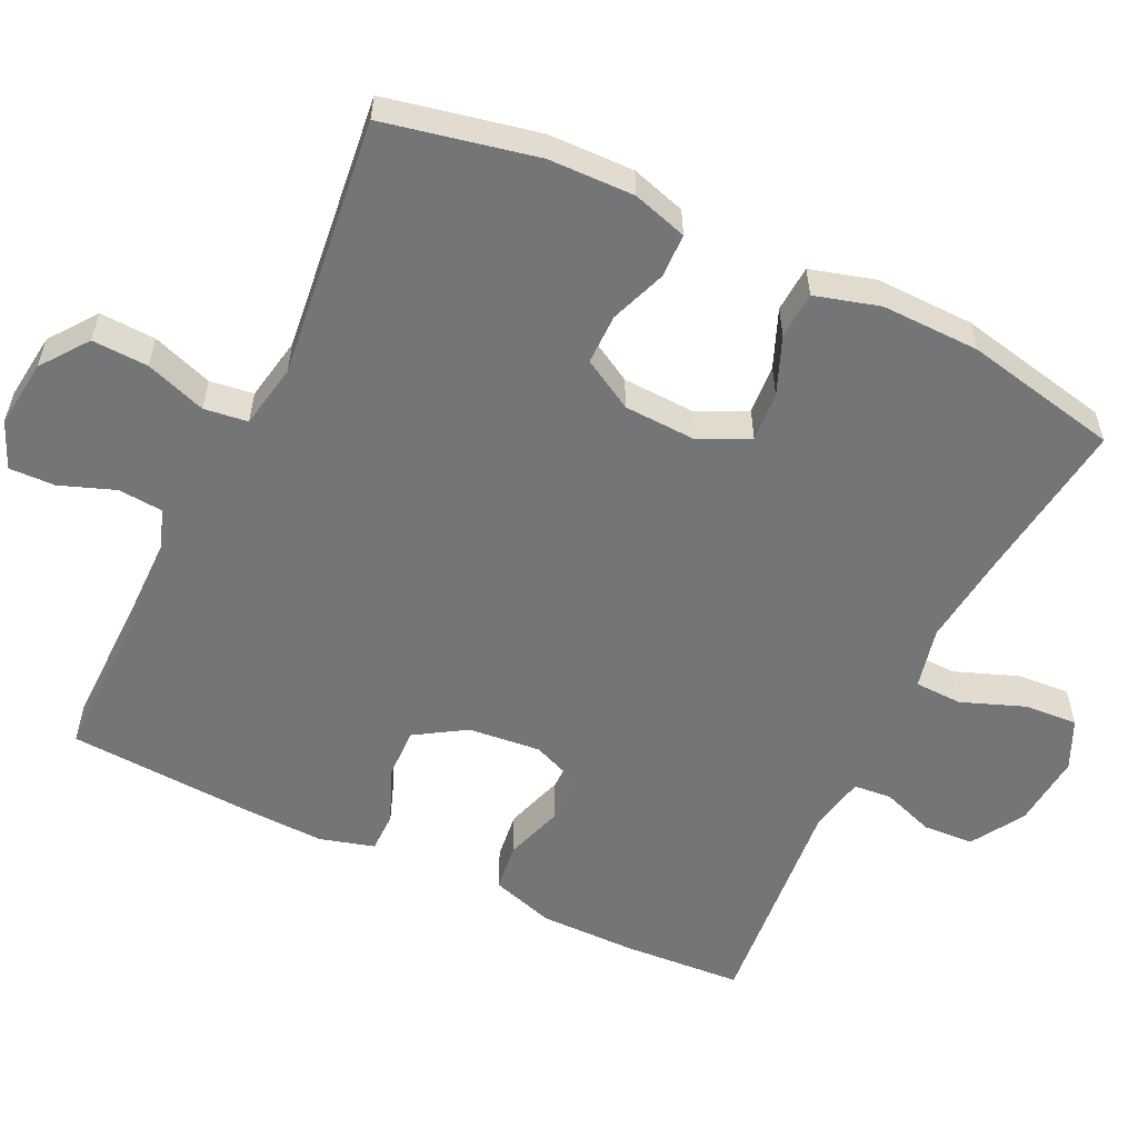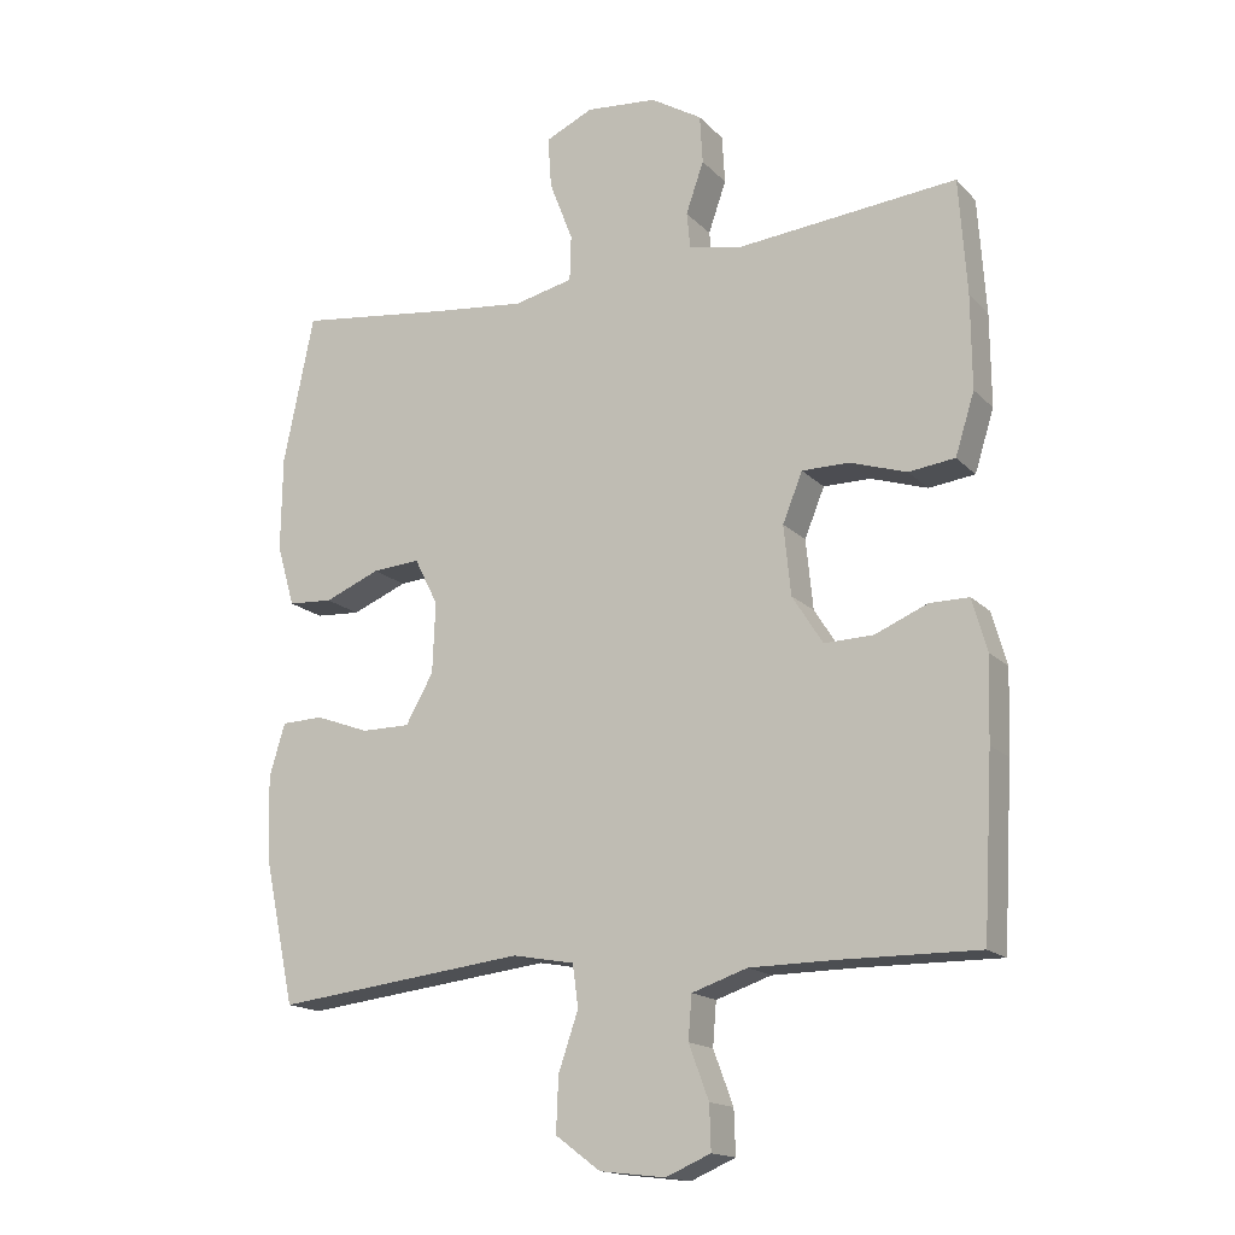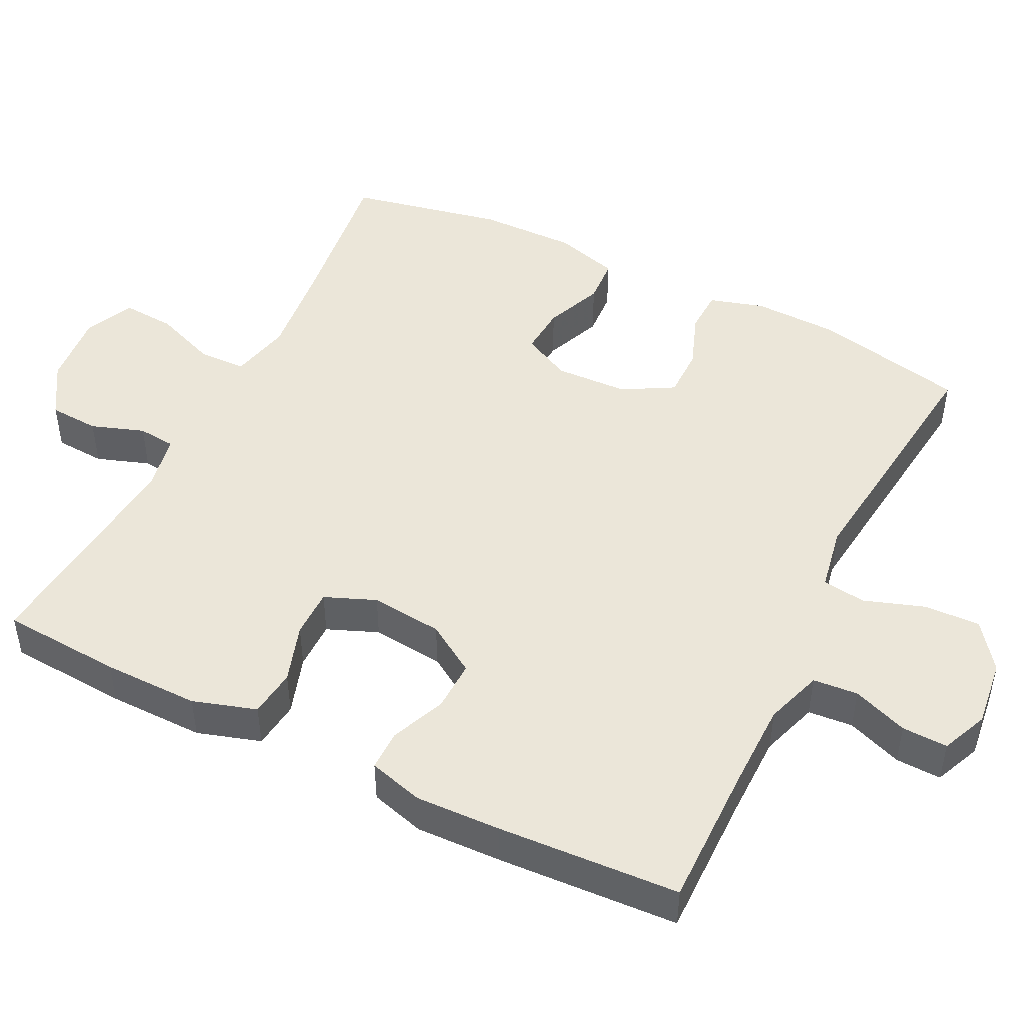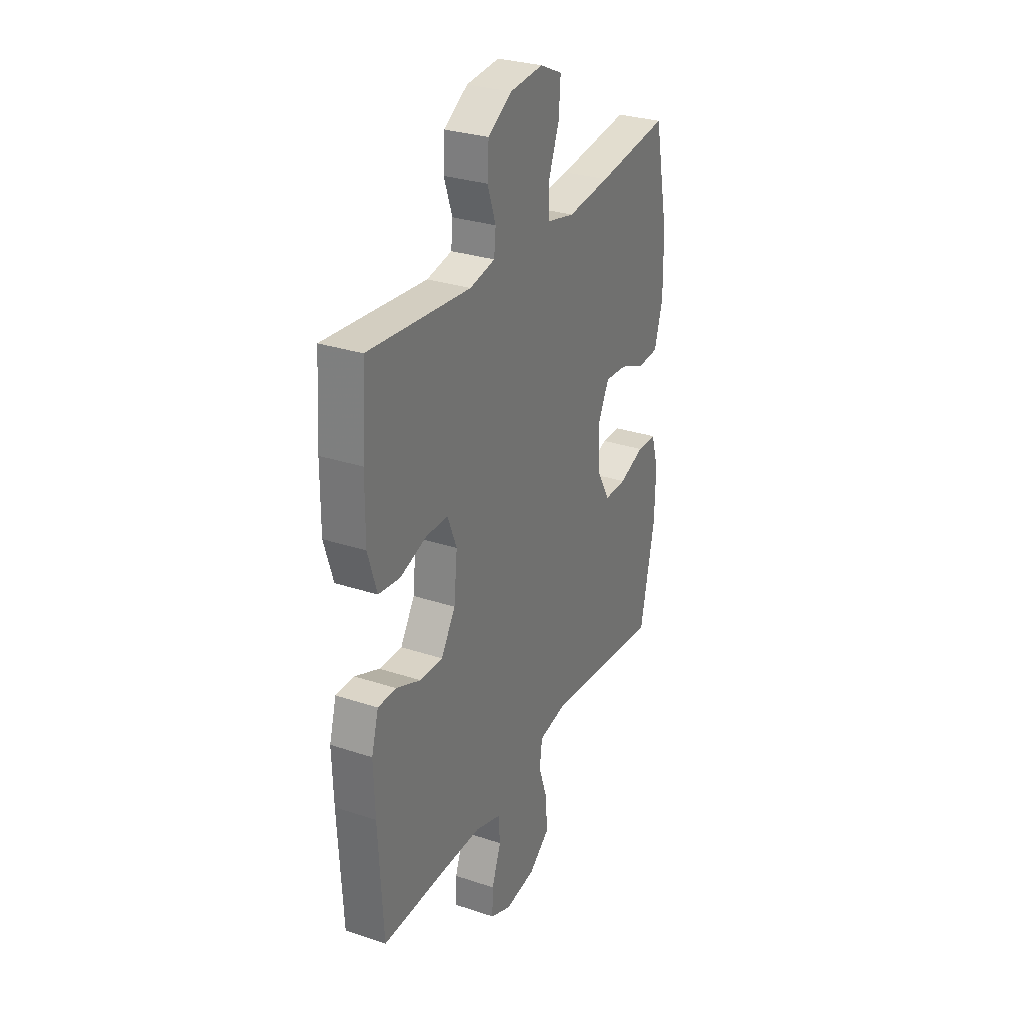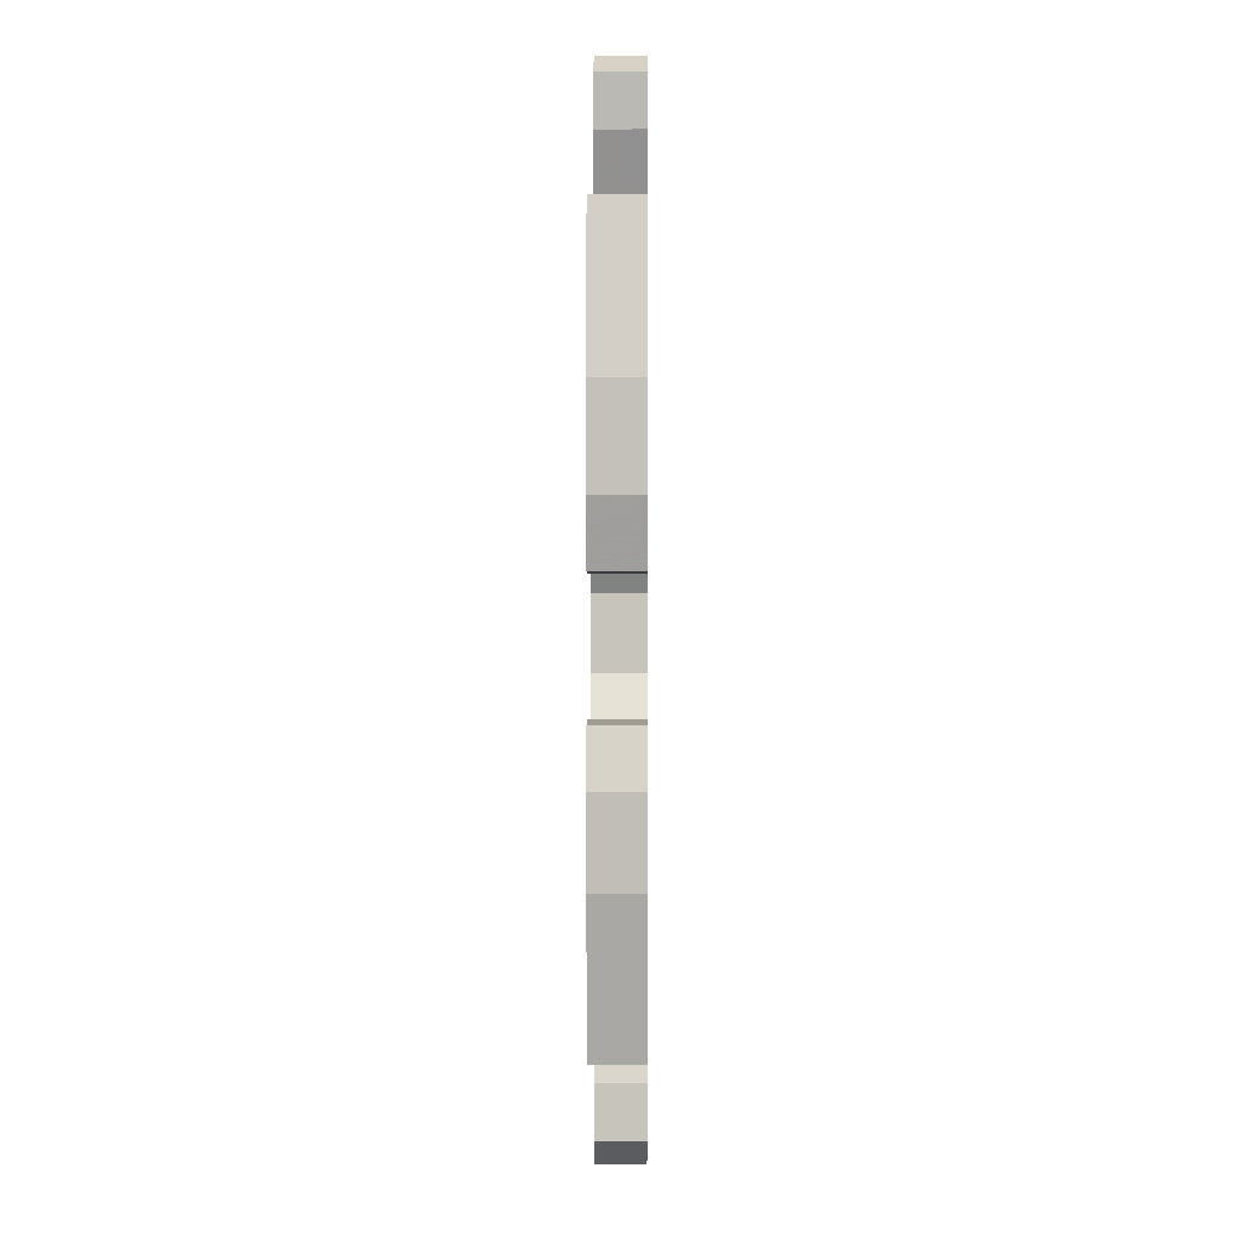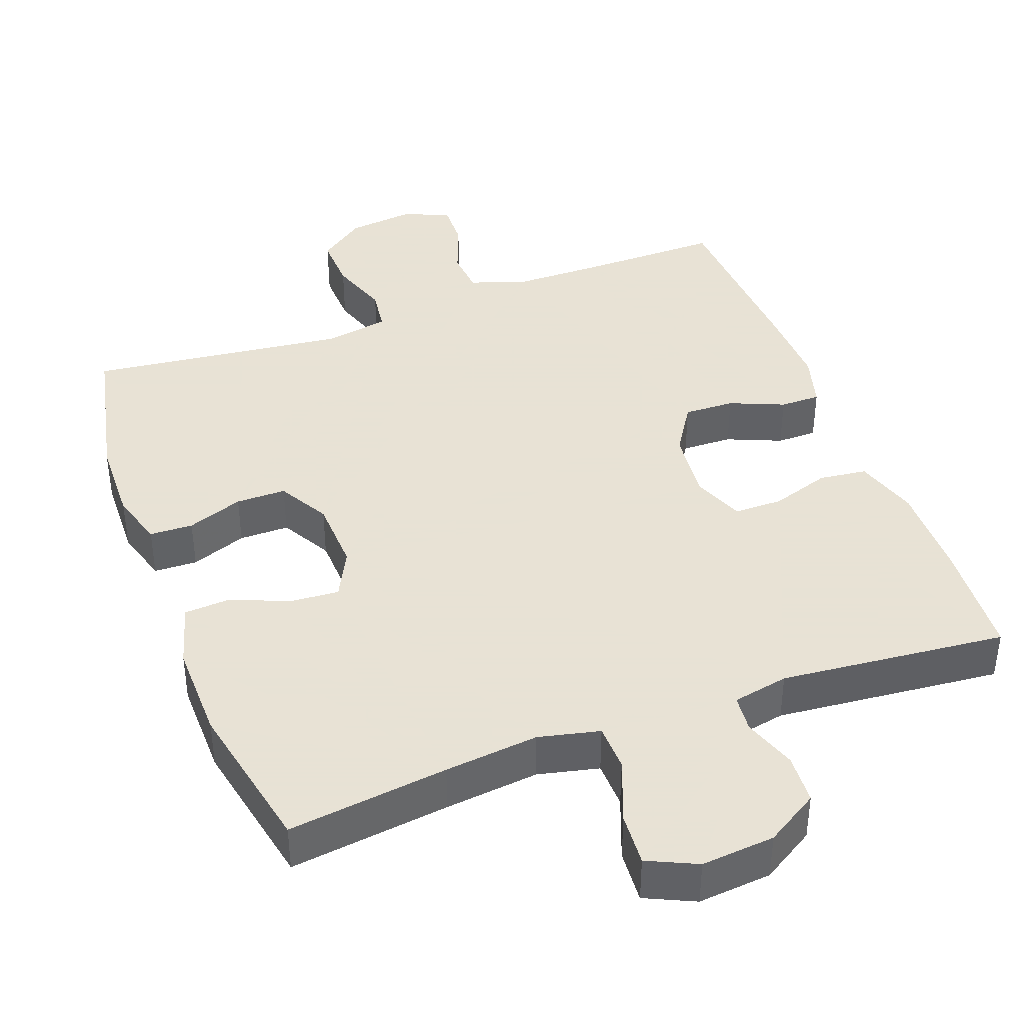
<metadata>
{"format":"obj","ext":"obj","renderer":"f3d","projection":"perspective","resolution":1024,"background":"white","views":[{"elev":-56.5,"azim":-115.7,"up":"+Y"},{"elev":-16.3,"azim":28.0,"up":"+Z"},{"elev":47.5,"azim":116.4,"up":"+Y"},{"elev":29.6,"azim":116.0,"up":"+Z"},{"elev":2.8,"azim":-89.5,"up":"+Z"},{"elev":40.6,"azim":-20.3,"up":"+Y"}]}
</metadata>
<code>
v 0.5 0.07 0.5
v 0.511 0.07 0.337
v 0.512 0.07 0.207
v 0.485 0.07 0.121
v 0.42 0.07 0.113
v 0.34 0.07 0.139
v 0.274 0.07 0.139
v 0.246 0.07 0.07
v 0.256 0.07 -0.028
v 0.299 0.07 -0.096
v 0.368 0.07 -0.094
v 0.442 0.07 -0.063
v 0.497 0.07 -0.063
v 0.518 0.07 -0.137
v 0.514 0.07 -0.253
v 0.5 0.07 -0.5
v 0.306 0.07 -0.498
v 0.187 0.07 -0.499
v 0.109 0.07 -0.525
v 0.104 0.07 -0.586
v 0.132 0.07 -0.661
v 0.134 0.07 -0.723
v 0.071 0.07 -0.75
v -0.021 0.07 -0.739
v -0.084 0.07 -0.692
v -0.081 0.07 -0.616
v -0.053 0.07 -0.534
v -0.061 0.07 -0.475
v -0.148 0.07 -0.459
v -0.5 0.07 -0.5
v -0.544 0.07 -0.294
v -0.547 0.07 -0.178
v -0.525 0.07 -0.104
v -0.466 0.07 -0.102
v -0.39 0.07 -0.13
v -0.322 0.07 -0.13
v -0.283 0.07 -0.061
v -0.279 0.07 0.038
v -0.312 0.07 0.104
v -0.379 0.07 0.099
v -0.457 0.07 0.067
v -0.52 0.07 0.071
v -0.545 0.07 0.158
v -0.543 0.07 0.291
v -0.5 0.07 0.5
v -0.282 0.07 0.472
v -0.154 0.07 0.458
v -0.071 0.07 0.477
v -0.069 0.07 0.541
v -0.102 0.07 0.627
v -0.107 0.07 0.699
v -0.04 0.07 0.73
v 0.06 0.07 0.721
v 0.132 0.07 0.677
v 0.136 0.07 0.609
v 0.111 0.07 0.537
v 0.116 0.07 0.486
v 0.192 0.07 0.471
v 0.5 0 0.5
v 0.511 0 0.337
v 0.512 0 0.207
v 0.485 0 0.121
v 0.42 0 0.113
v 0.34 0 0.139
v 0.274 0 0.139
v 0.246 0 0.07
v 0.256 0 -0.028
v 0.299 0 -0.096
v 0.368 0 -0.094
v 0.442 0 -0.063
v 0.497 0 -0.063
v 0.518 0 -0.137
v 0.514 0 -0.253
v 0.5 0 -0.5
v 0.306 0 -0.498
v 0.187 0 -0.499
v 0.109 0 -0.525
v 0.104 0 -0.586
v 0.132 0 -0.661
v 0.134 0 -0.723
v 0.071 0 -0.75
v -0.021 0 -0.739
v -0.084 0 -0.692
v -0.081 0 -0.616
v -0.053 0 -0.534
v -0.061 0 -0.475
v -0.148 0 -0.459
v -0.5 0 -0.5
v -0.544 0 -0.294
v -0.547 0 -0.178
v -0.525 0 -0.104
v -0.466 0 -0.102
v -0.39 0 -0.13
v -0.322 0 -0.13
v -0.283 0 -0.061
v -0.279 0 0.038
v -0.312 0 0.104
v -0.379 0 0.099
v -0.457 0 0.067
v -0.52 0 0.071
v -0.545 0 0.158
v -0.543 0 0.291
v -0.5 0 0.5
v -0.282 0 0.472
v -0.154 0 0.458
v -0.071 0 0.477
v -0.069 0 0.541
v -0.102 0 0.627
v -0.107 0 0.699
v -0.04 0 0.73
v 0.06 0 0.721
v 0.132 0 0.677
v 0.136 0 0.609
v 0.111 0 0.537
v 0.116 0 0.486
v 0.192 0 0.471
f 54 55 56
f 53 54 56
f 52 53 56
f 51 52 56
f 50 51 56
f 49 50 56
f 48 49 56 57
f 47 48 57 58
f 44 45 46
f 43 44 46
f 42 43 46
f 41 42 46
f 40 41 46
f 39 40 46 47
f 38 39 47 58
f 33 34 35
f 32 33 35
f 31 32 35
f 30 31 35
f 29 30 35
f 28 29 35 36
f 25 26 27
f 24 25 27
f 23 24 27
f 22 23 27
f 21 22 27
f 20 21 27
f 19 20 27 28
f 28 36 37
f 19 28 37
f 18 19 37
f 15 16 17
f 14 15 17
f 13 14 17
f 12 13 17
f 11 12 17
f 10 11 17 18
f 4 5 6
f 3 4 6
f 2 3 6
f 1 2 6
f 58 1 6
f 58 6 7
f 38 58 7 8
f 18 37 38
f 10 18 38
f 9 10 38
f 8 9 38
f 114 113 112
f 114 112 111
f 114 111 110
f 114 110 109
f 114 109 108
f 114 108 107
f 115 114 107 106
f 116 115 106 105
f 104 103 102
f 104 102 101
f 104 101 100
f 104 100 99
f 104 99 98
f 105 104 98 97
f 116 105 97 96
f 93 92 91
f 93 91 90
f 93 90 89
f 93 89 88
f 93 88 87
f 94 93 87 86
f 85 84 83
f 85 83 82
f 85 82 81
f 85 81 80
f 85 80 79
f 85 79 78
f 86 85 78 77
f 95 94 86
f 95 86 77
f 95 77 76
f 75 74 73
f 75 73 72
f 75 72 71
f 75 71 70
f 75 70 69
f 76 75 69 68
f 64 63 62
f 64 62 61
f 64 61 60
f 64 60 59
f 64 59 116
f 65 64 116
f 66 65 116 96
f 96 95 76
f 96 76 68
f 96 68 67
f 96 67 66
f 1 59 60 2
f 2 60 61 3
f 3 61 62 4
f 4 62 63 5
f 5 63 64 6
f 6 64 65 7
f 7 65 66 8
f 8 66 67 9
f 9 67 68 10
f 10 68 69 11
f 11 69 70 12
f 12 70 71 13
f 13 71 72 14
f 14 72 73 15
f 15 73 74 16
f 16 74 75 17
f 17 75 76 18
f 18 76 77 19
f 19 77 78 20
f 20 78 79 21
f 21 79 80 22
f 22 80 81 23
f 23 81 82 24
f 24 82 83 25
f 25 83 84 26
f 26 84 85 27
f 27 85 86 28
f 28 86 87 29
f 29 87 88 30
f 30 88 89 31
f 31 89 90 32
f 32 90 91 33
f 33 91 92 34
f 34 92 93 35
f 35 93 94 36
f 36 94 95 37
f 37 95 96 38
f 38 96 97 39
f 39 97 98 40
f 40 98 99 41
f 41 99 100 42
f 42 100 101 43
f 43 101 102 44
f 44 102 103 45
f 45 103 104 46
f 46 104 105 47
f 47 105 106 48
f 48 106 107 49
f 49 107 108 50
f 50 108 109 51
f 51 109 110 52
f 52 110 111 53
f 53 111 112 54
f 54 112 113 55
f 55 113 114 56
f 56 114 115 57
f 57 115 116 58
f 58 116 59 1

</code>
